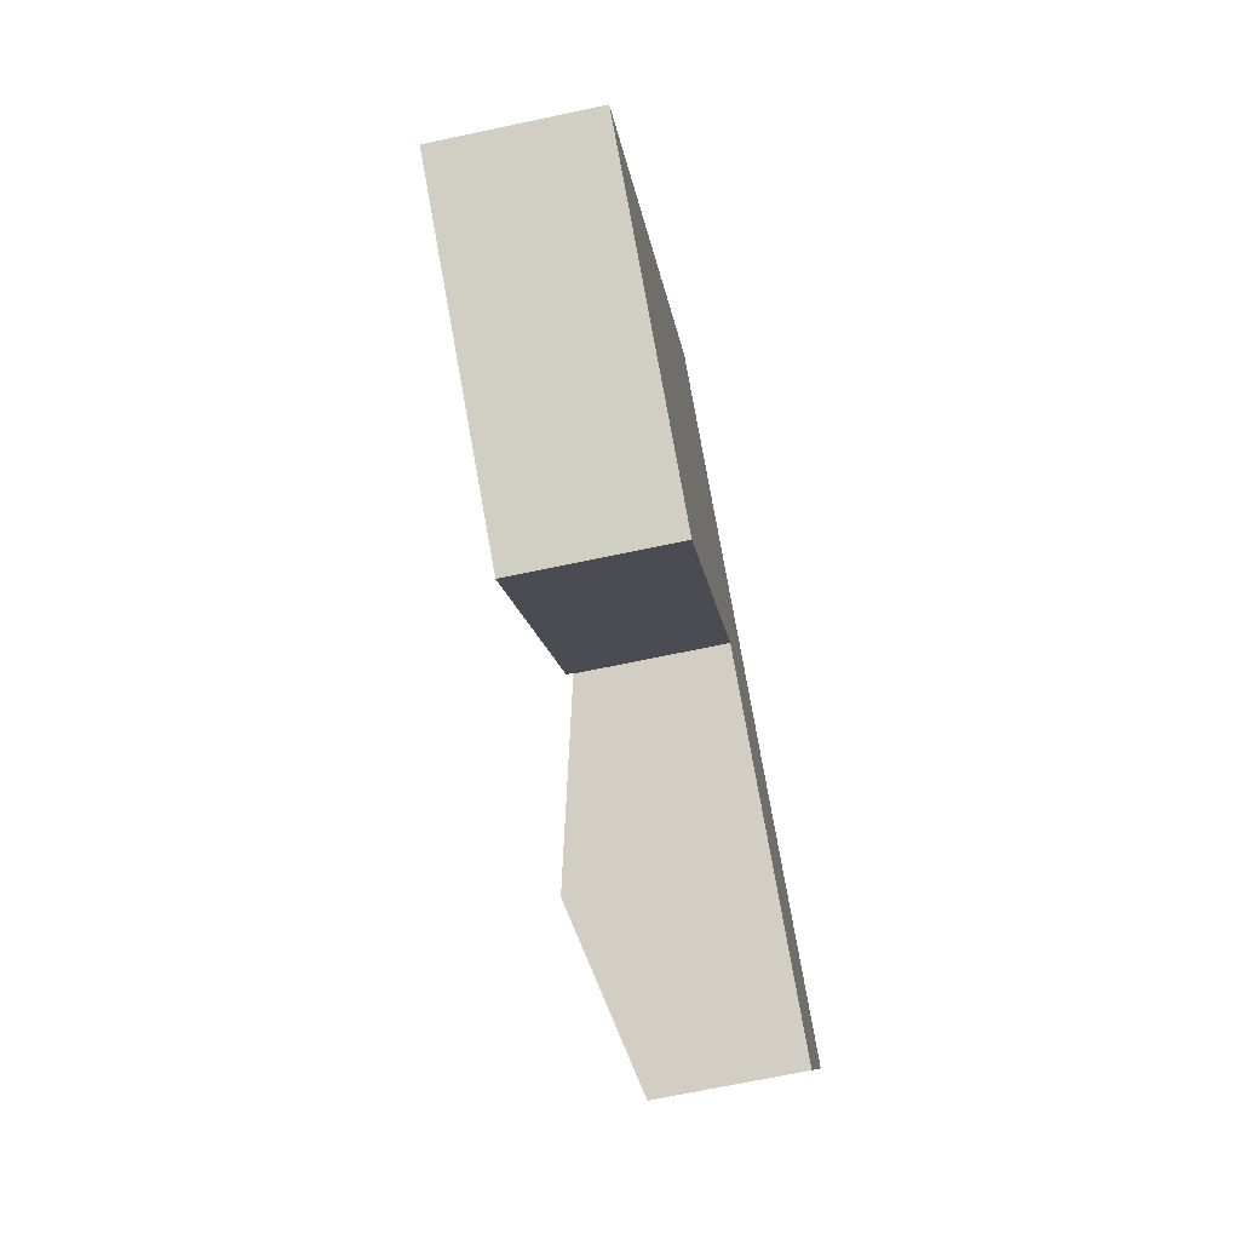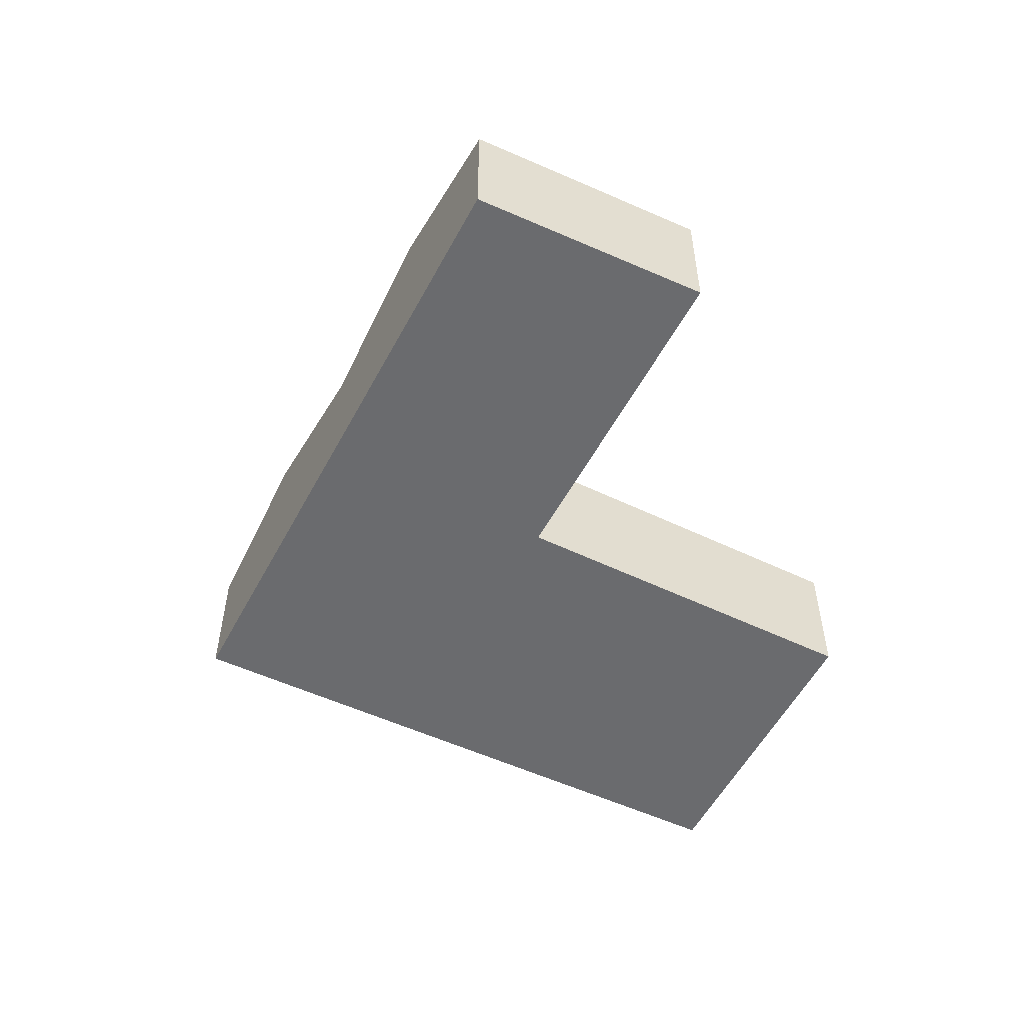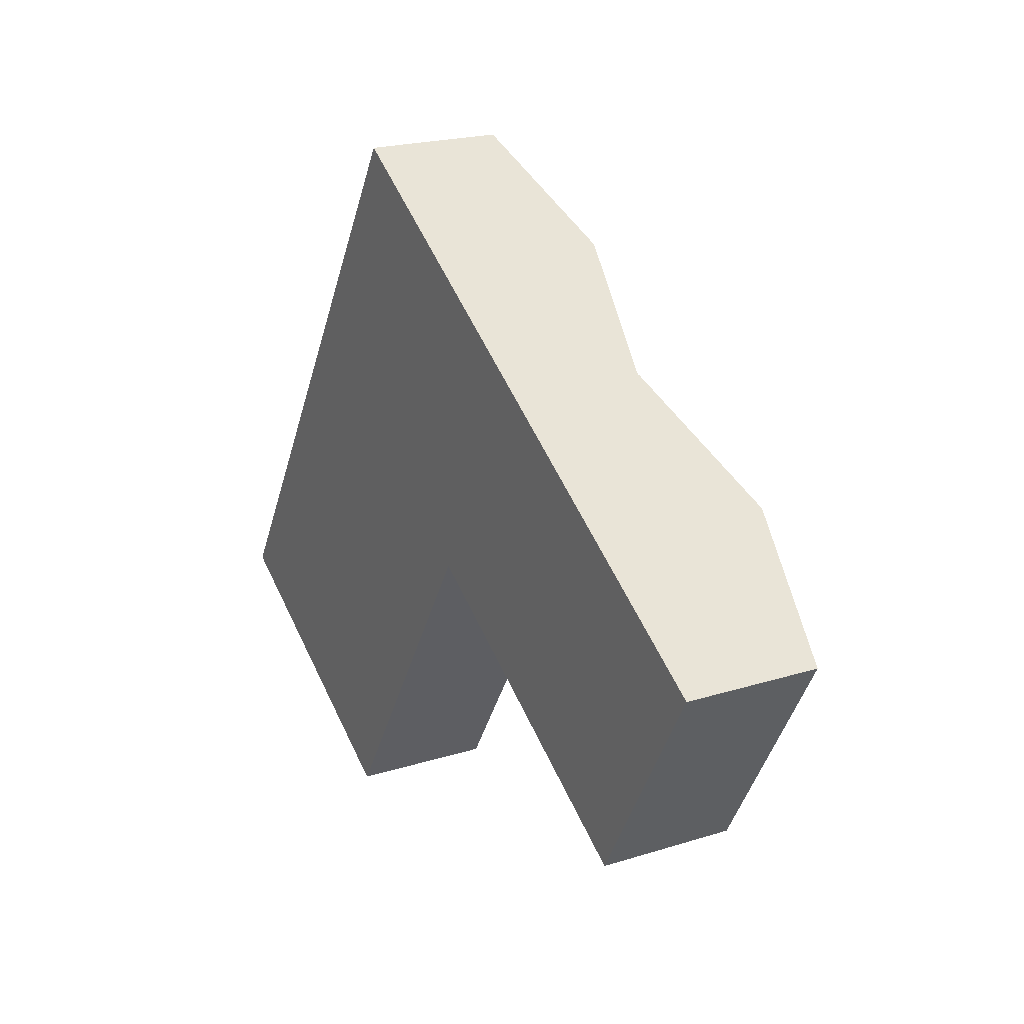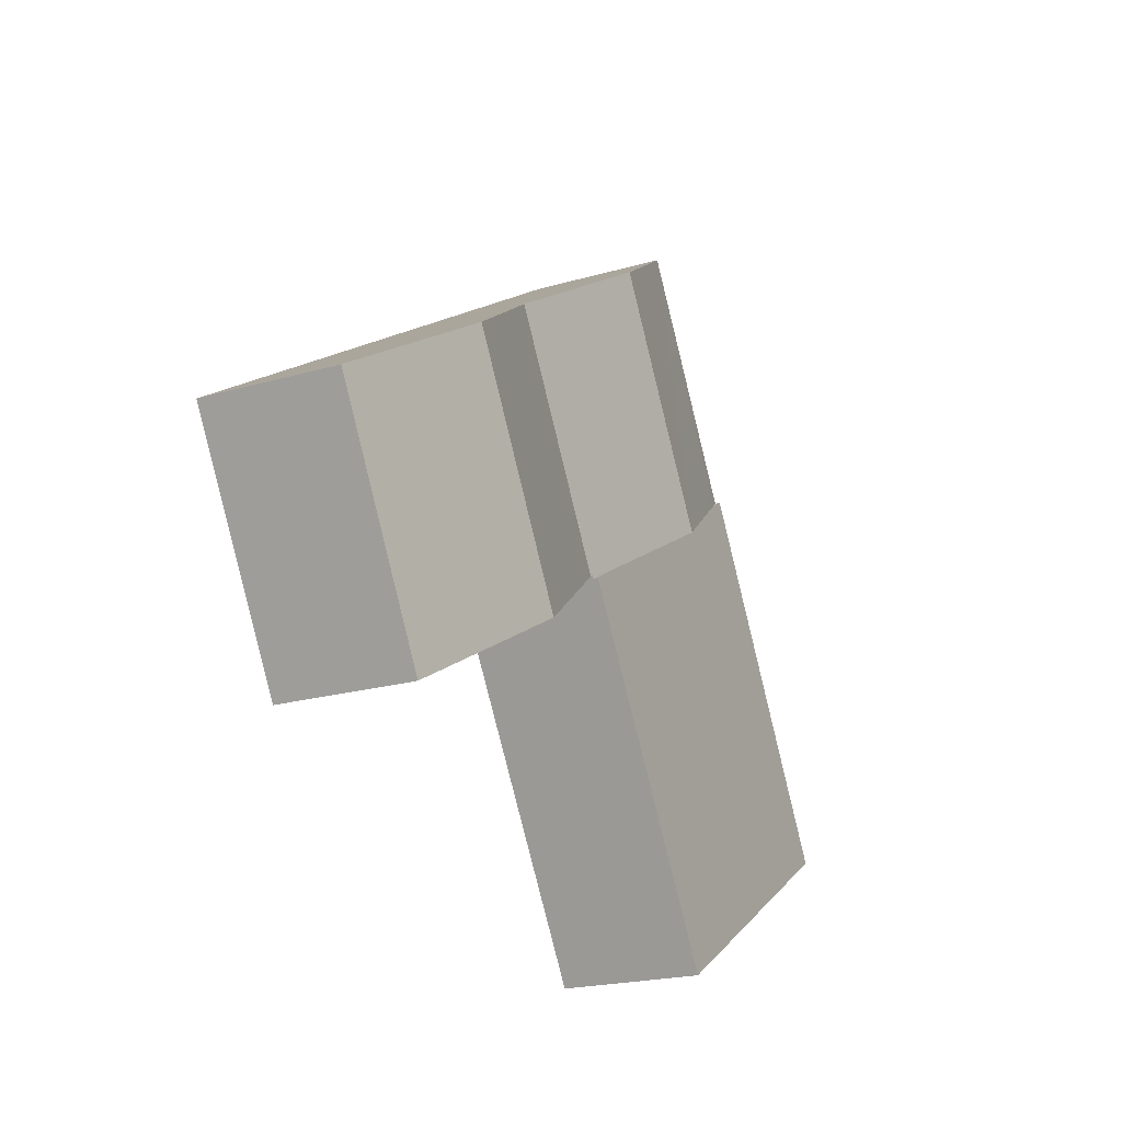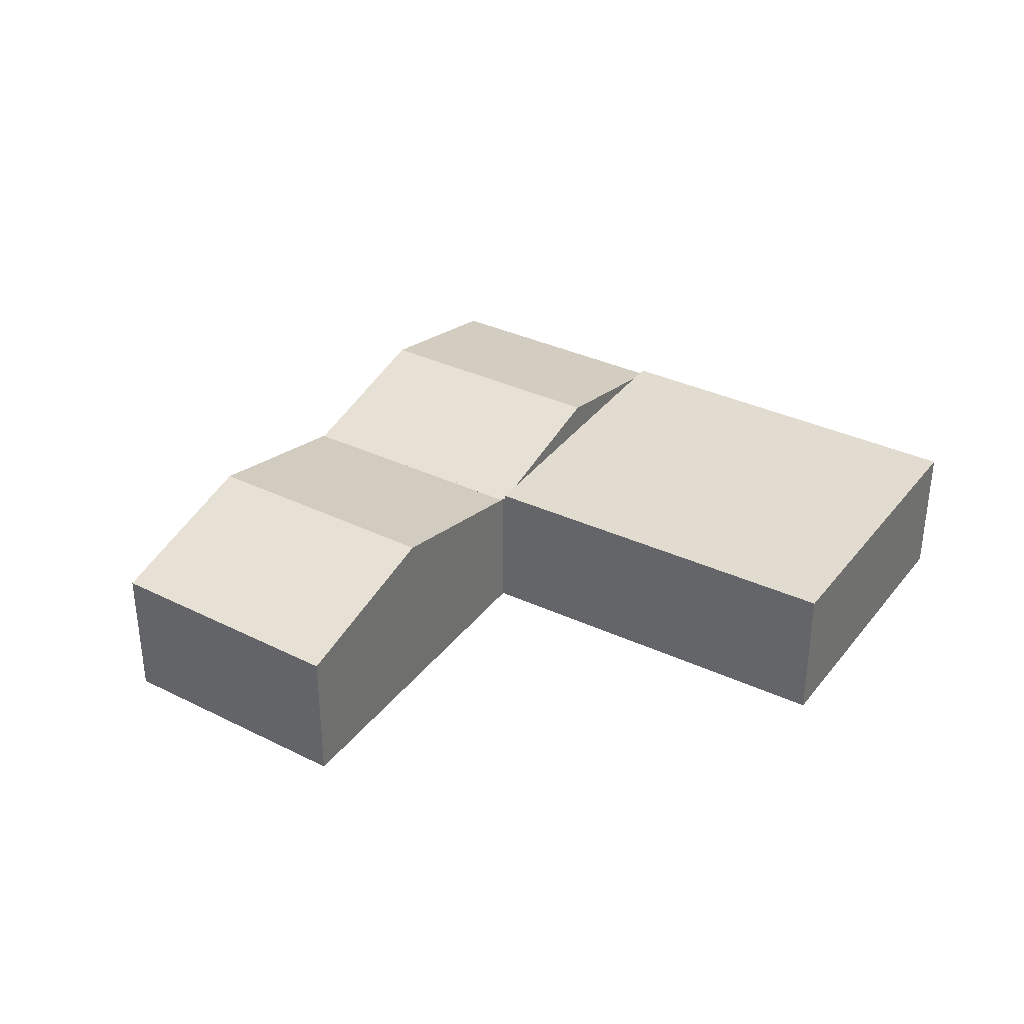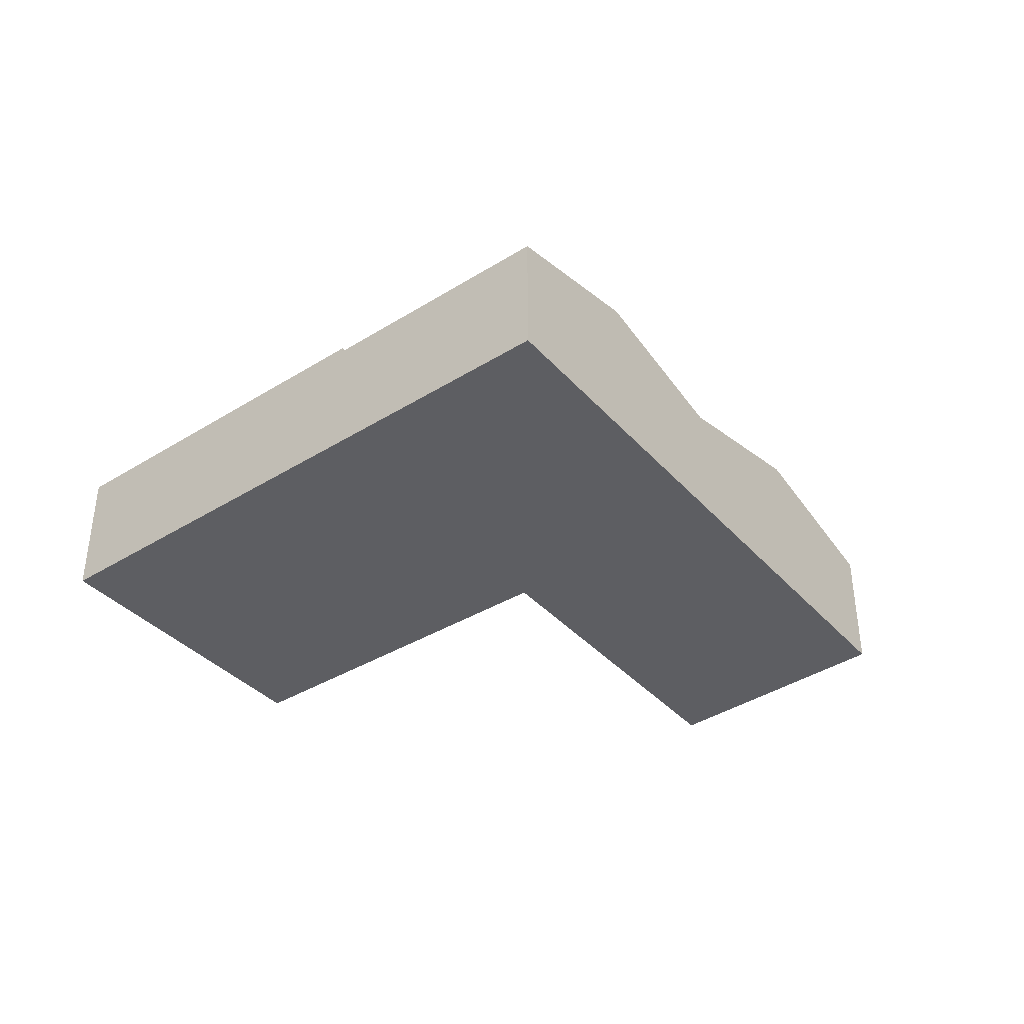
<metadata>
{"format":"obj","ext":"obj","renderer":"f3d","projection":"perspective","resolution":1024,"background":"white","views":[{"elev":-70.0,"azim":-78.1,"up":"+Z"},{"elev":-53.4,"azim":94.5,"up":"+Y"},{"elev":21.0,"azim":60.7,"up":"+Z"},{"elev":-21.0,"azim":117.6,"up":"+Z"},{"elev":34.5,"azim":153.6,"up":"+Y"},{"elev":-38.8,"azim":-21.1,"up":"+Y"}]}
</metadata>
<code>
v  17.15 4.783 5.756
v  21.88 4.757 13.41
v  17.25 4.757 5.693
v  17.09 4.784 5.668
v  16.43 4.956 6.084
v  16.81 6.074 16.6
v  12.13 6.074 8.787
v  11.82 4.779 19.73
v  7.821 4.956 11.49
v  7.141 4.779 11.92
v  21.88 -8.214e-16 13.41
v  16.81 -1.016e-15 16.6
v  11.82 -1.208e-15 19.73
v  17.25 -3.486e-16 5.693
v  17.09 -3.471e-16 5.668
v  17.15 -3.525e-16 5.756
v  16.43 -3.725e-16 6.084
v  12.13 -5.38e-16 8.787
v  7.821 -7.036e-16 11.49
v  7.141 -7.297e-16 11.92
v  27.76 4.843 -0.856
v  30.57 4.808 3.714
v  27.91 4.801 -0.951
v  22.62 6.257 2.344
v  27.15 6.246 10.1
v  32.35 4.813 6.841
v  17.25 4.777 5.693
v  21.88 4.789 13.41
v  32.35 -4.189e-16 6.841
v  30.57 -2.274e-16 3.714
v  27.91 5.823e-17 -0.951
v  27.76 5.241e-17 -0.856
v  22.62 -1.435e-16 2.344
v  27.15 -6.185e-16 10.1
v  0 4.956 3.035e-16
v  7.141 4.956 11.92
v  9.909 4.956 -5.95
v  12.13 4.956 8.787
v  17.09 4.956 5.668
v  9.909 3.643e-16 -5.95
v  0 0 0
g defaultobject
f 1 2 3
f 2 1 4
f 2 4 5
f 2 5 6
f 6 5 7
f 8 9 10
f 9 8 7
f 7 8 6
f 6 11 2
f 11 6 8
f 11 8 12
f 12 8 13
f 11 3 2
f 3 11 14
f 1 15 4
f 15 1 16
f 3 16 1
f 16 3 14
f 15 5 4
f 5 15 7
f 7 15 17
f 7 17 18
f 7 18 9
f 9 18 19
f 9 19 10
f 10 19 20
f 20 8 10
f 8 20 13
f 11 16 14
f 16 11 17
f 17 11 18
f 18 11 19
f 19 11 20
f 20 11 12
f 20 12 13
f 17 15 16
f 21 22 23
f 22 21 24
f 22 24 25
f 22 25 26
f 27 25 24
f 25 27 28
f 29 22 26
f 22 29 23
f 23 29 30
f 23 30 31
f 31 21 23
f 21 31 24
f 24 31 32
f 24 32 33
f 24 33 27
f 27 33 14
f 27 11 28
f 11 27 14
f 25 29 26
f 29 25 28
f 29 28 34
f 34 28 11
f 30 32 31
f 32 30 33
f 33 30 29
f 33 29 34
f 33 34 14
f 14 34 11
f 9 35 36
f 35 9 37
f 37 9 38
f 37 38 5
f 37 5 39
f 5 15 39
f 15 5 38
f 15 38 17
f 17 38 18
f 18 38 9
f 18 9 19
f 19 9 36
f 19 36 20
f 15 37 39
f 37 15 40
f 40 35 37
f 35 40 41
f 41 36 35
f 36 41 20
f 15 41 40
f 41 15 17
f 41 17 18
f 41 18 19
f 41 19 20

</code>
